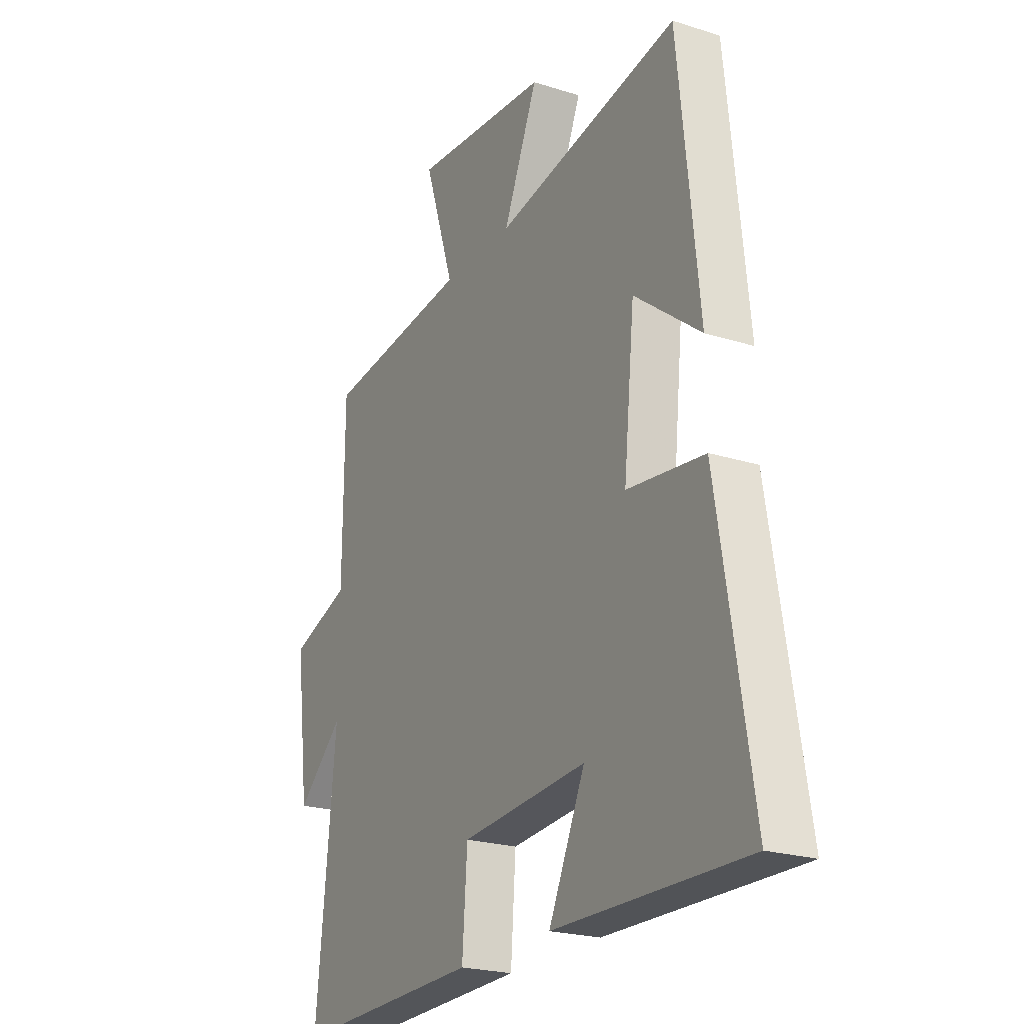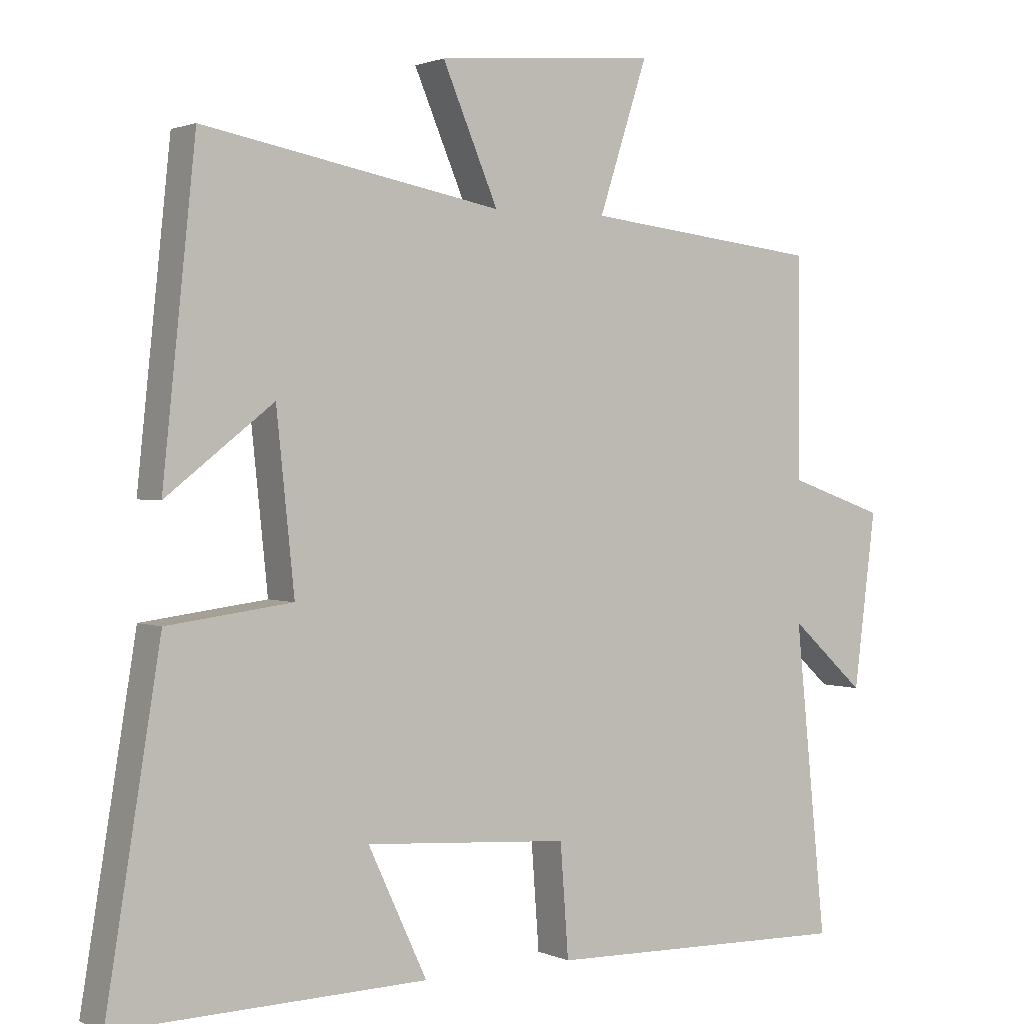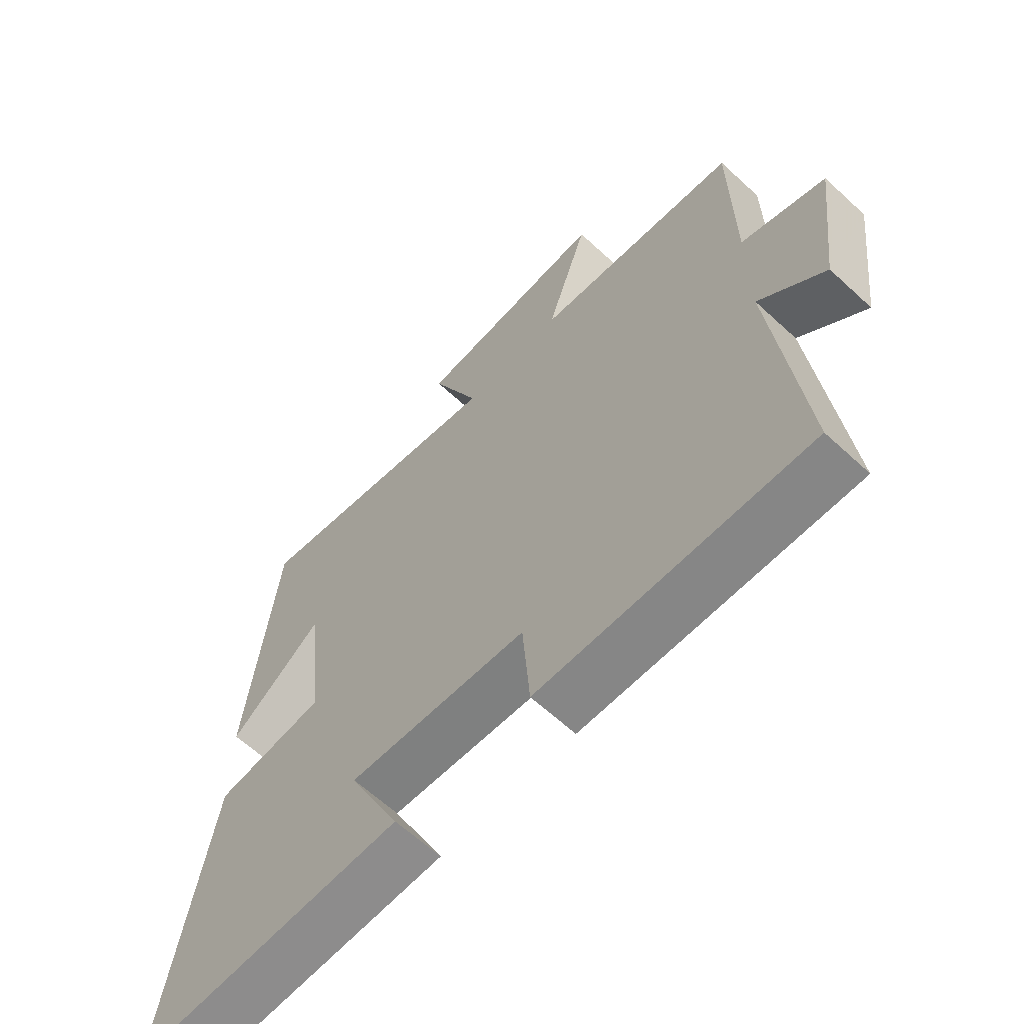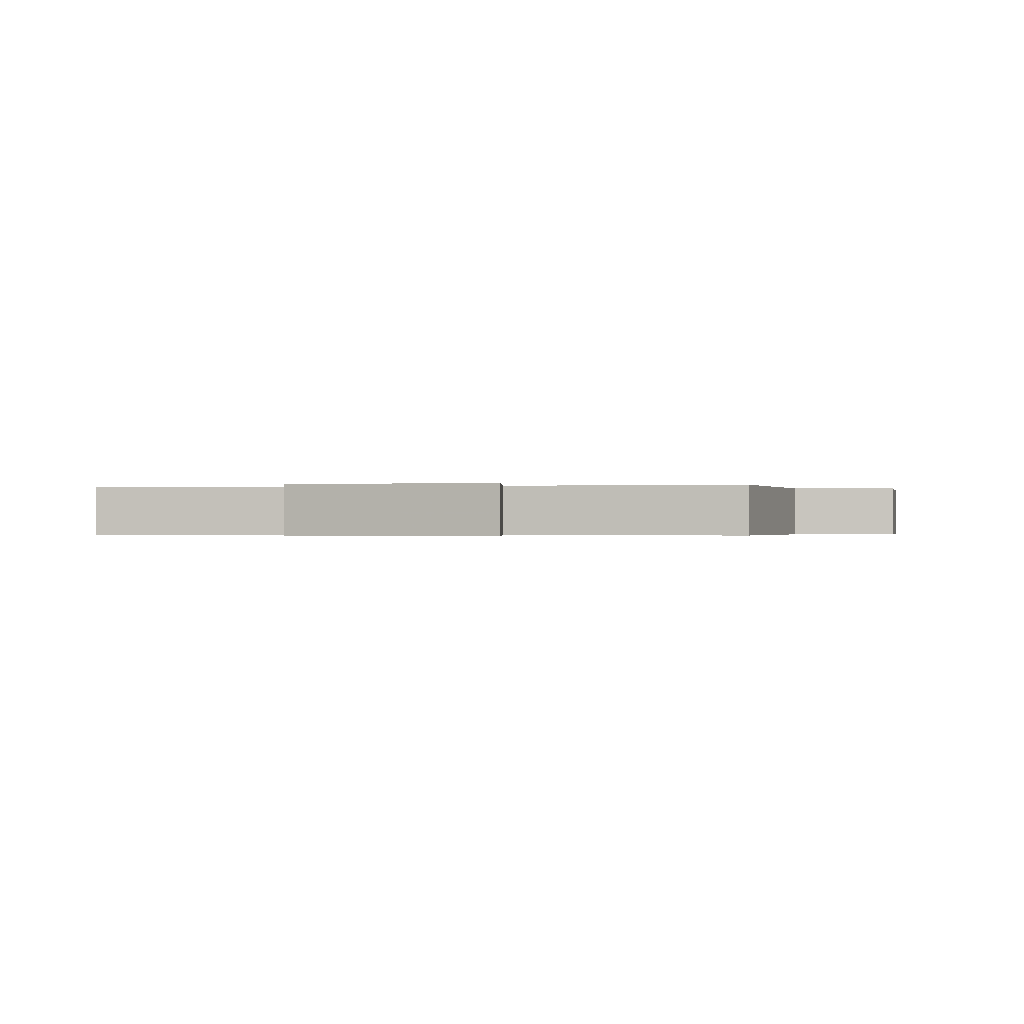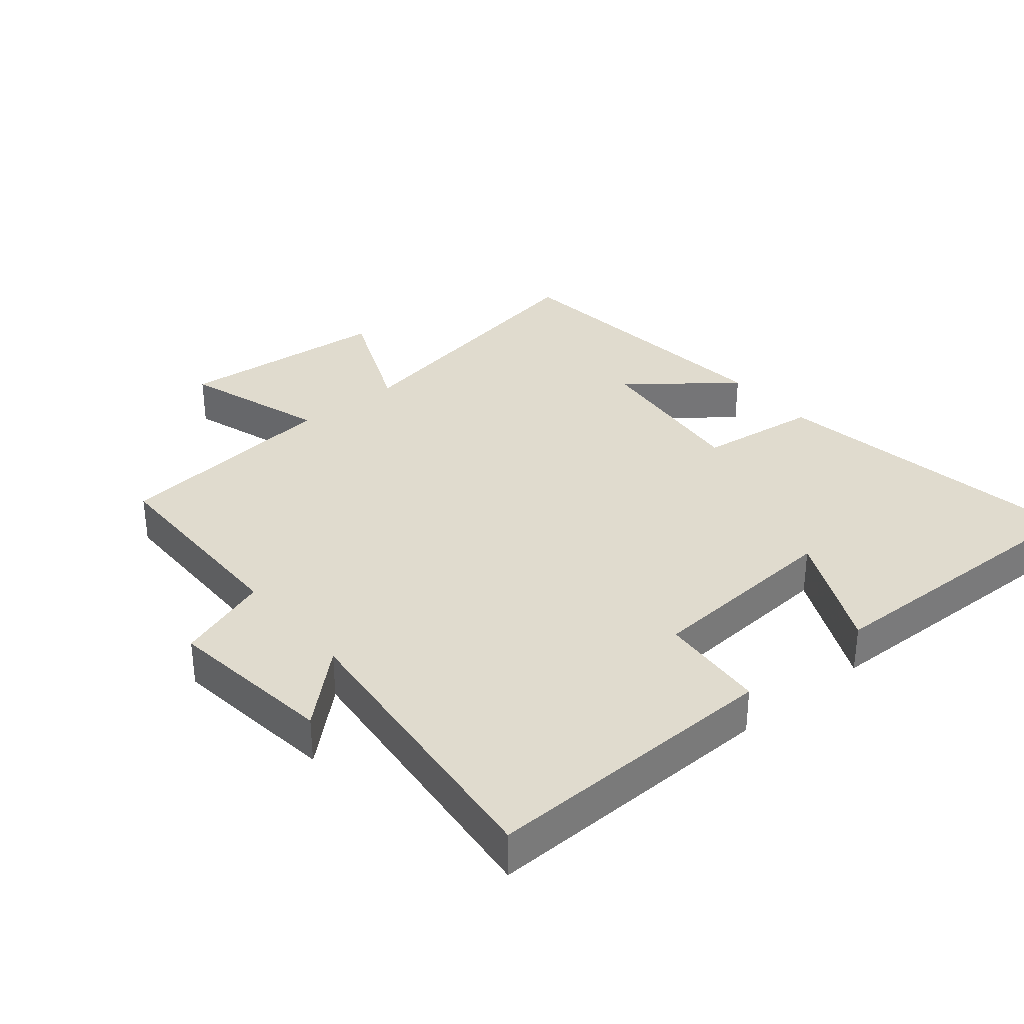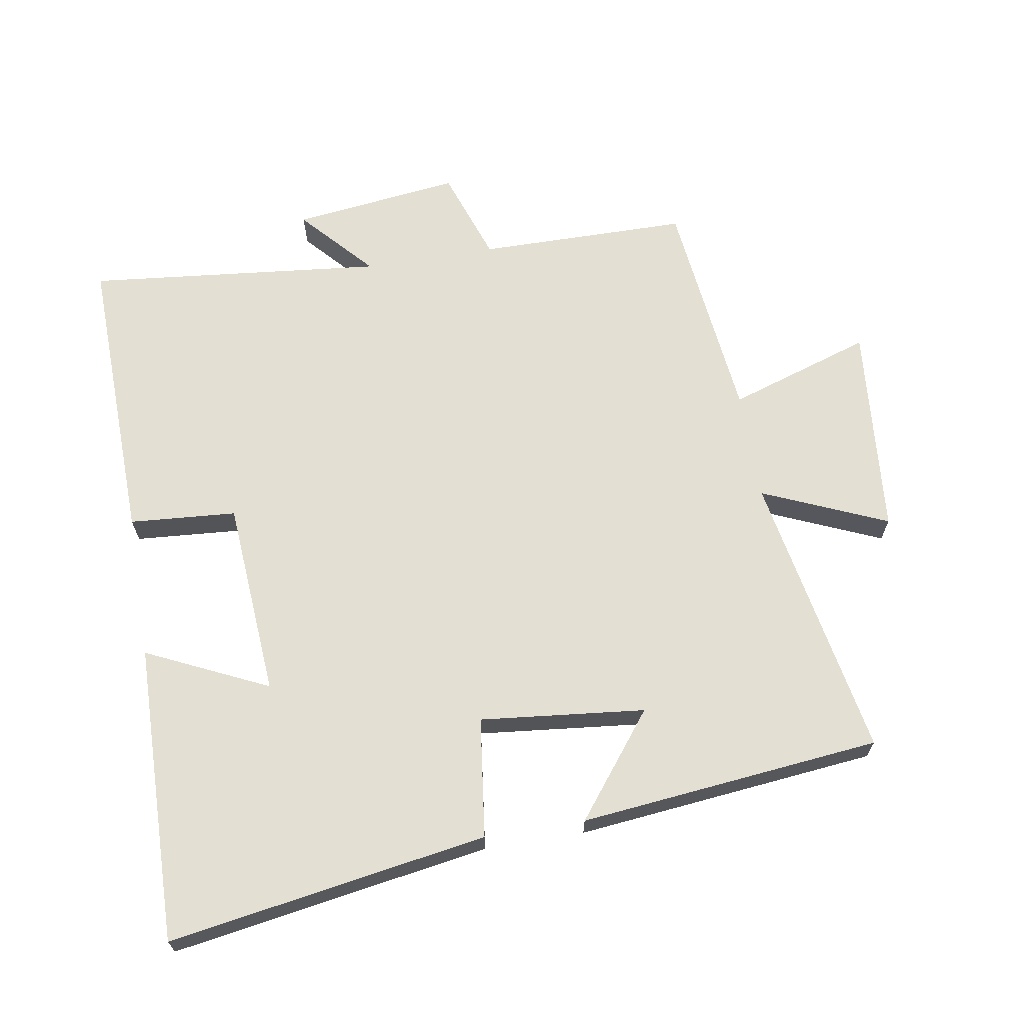
<metadata>
{"format":"obj","ext":"obj","renderer":"f3d","projection":"perspective","resolution":1024,"background":"white","views":[{"elev":-22.7,"azim":-118.5,"up":"+Z"},{"elev":1.5,"azim":-33.8,"up":"+Z"},{"elev":-63.4,"azim":47.0,"up":"+Z"},{"elev":-0.3,"azim":18.8,"up":"+Y"},{"elev":33.6,"azim":140.4,"up":"+Y"},{"elev":66.4,"azim":-99.4,"up":"+Y"}]}
</metadata>
<code>
v -0.452 0.07 0.581
v -0.017 0.07 0.5
v -0.098 0.07 0.689
v 0.224 0.07 0.717
v 0.153 0.07 0.5
v 0.498 0.07 0.461
v 0.5 0.07 0.142
v 0.641 0.07 0.093
v 0.609 0.07 -0.161
v 0.5 0.07 -0.062
v 0.546 0.07 -0.512
v 0.098 0.07 -0.5
v 0.086 0.07 -0.338
v -0.212 0.07 -0.316
v -0.126 0.07 -0.5
v -0.579 0.07 -0.509
v -0.5 0.07 -0.027
v -0.318 0.07 -0.004
v -0.344 0.07 0.246
v -0.5 0.07 0.125
v -0.452 0 0.581
v -0.017 0 0.5
v -0.098 0 0.689
v 0.224 0 0.717
v 0.153 0 0.5
v 0.498 0 0.461
v 0.5 0 0.142
v 0.641 0 0.093
v 0.609 0 -0.161
v 0.5 0 -0.062
v 0.546 0 -0.512
v 0.098 0 -0.5
v 0.086 0 -0.338
v -0.212 0 -0.316
v -0.126 0 -0.5
v -0.579 0 -0.509
v -0.5 0 -0.027
v -0.318 0 -0.004
v -0.344 0 0.246
v -0.5 0 0.125
f 19 20 1 2
f 18 19 2
f 16 17 18
f 16 18 2
f 14 15 16
f 14 16 2
f 13 14 2
f 10 11 12 13
f 10 13 2
f 7 8 9 10
f 7 10 2
f 6 7 2
f 5 6 2
f 2 3 4 5
f 22 21 40 39
f 22 39 38
f 38 37 36
f 22 38 36
f 36 35 34
f 22 36 34
f 22 34 33
f 33 32 31 30
f 22 33 30
f 30 29 28 27
f 22 30 27
f 22 27 26
f 22 26 25
f 25 24 23 22
f 1 21 22 2
f 2 22 23 3
f 3 23 24 4
f 4 24 25 5
f 5 25 26 6
f 6 26 27 7
f 7 27 28 8
f 8 28 29 9
f 9 29 30 10
f 10 30 31 11
f 11 31 32 12
f 12 32 33 13
f 13 33 34 14
f 14 34 35 15
f 15 35 36 16
f 16 36 37 17
f 17 37 38 18
f 18 38 39 19
f 19 39 40 20
f 20 40 21 1

</code>
